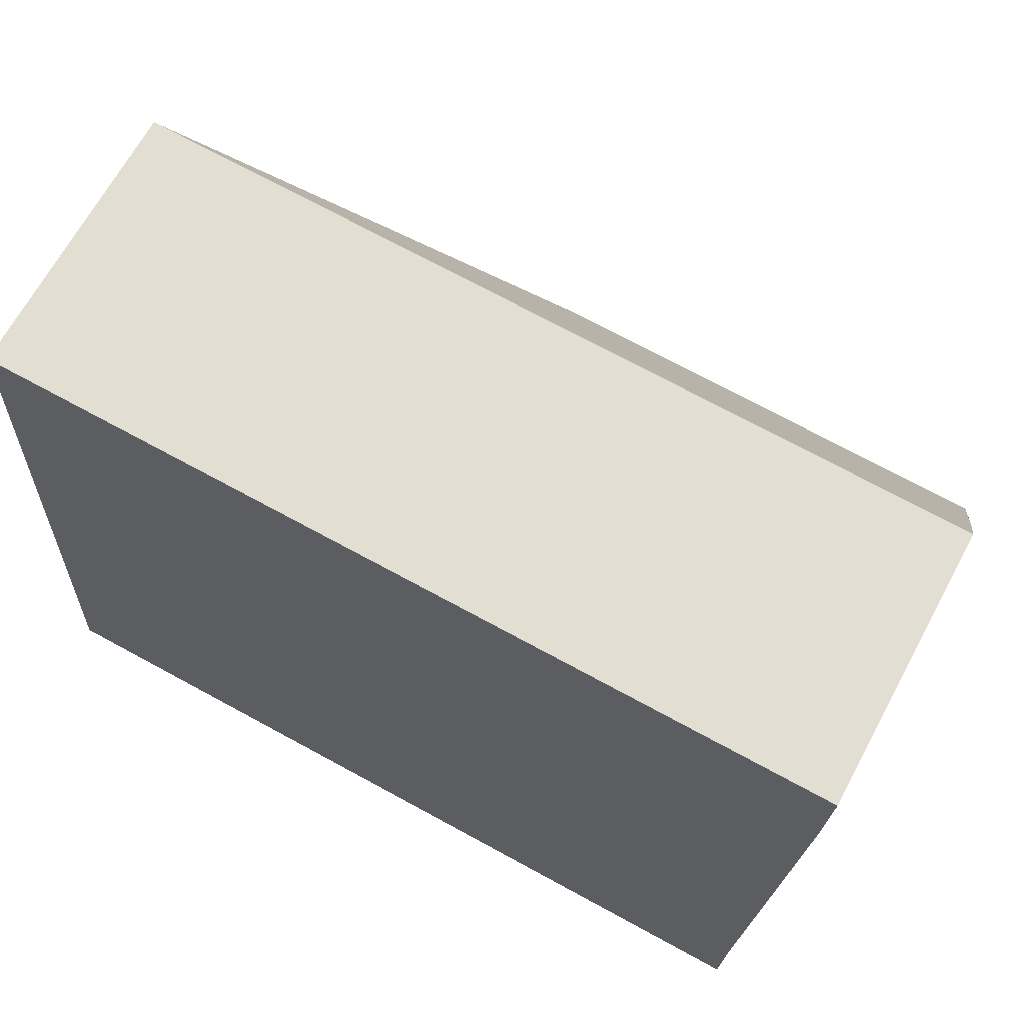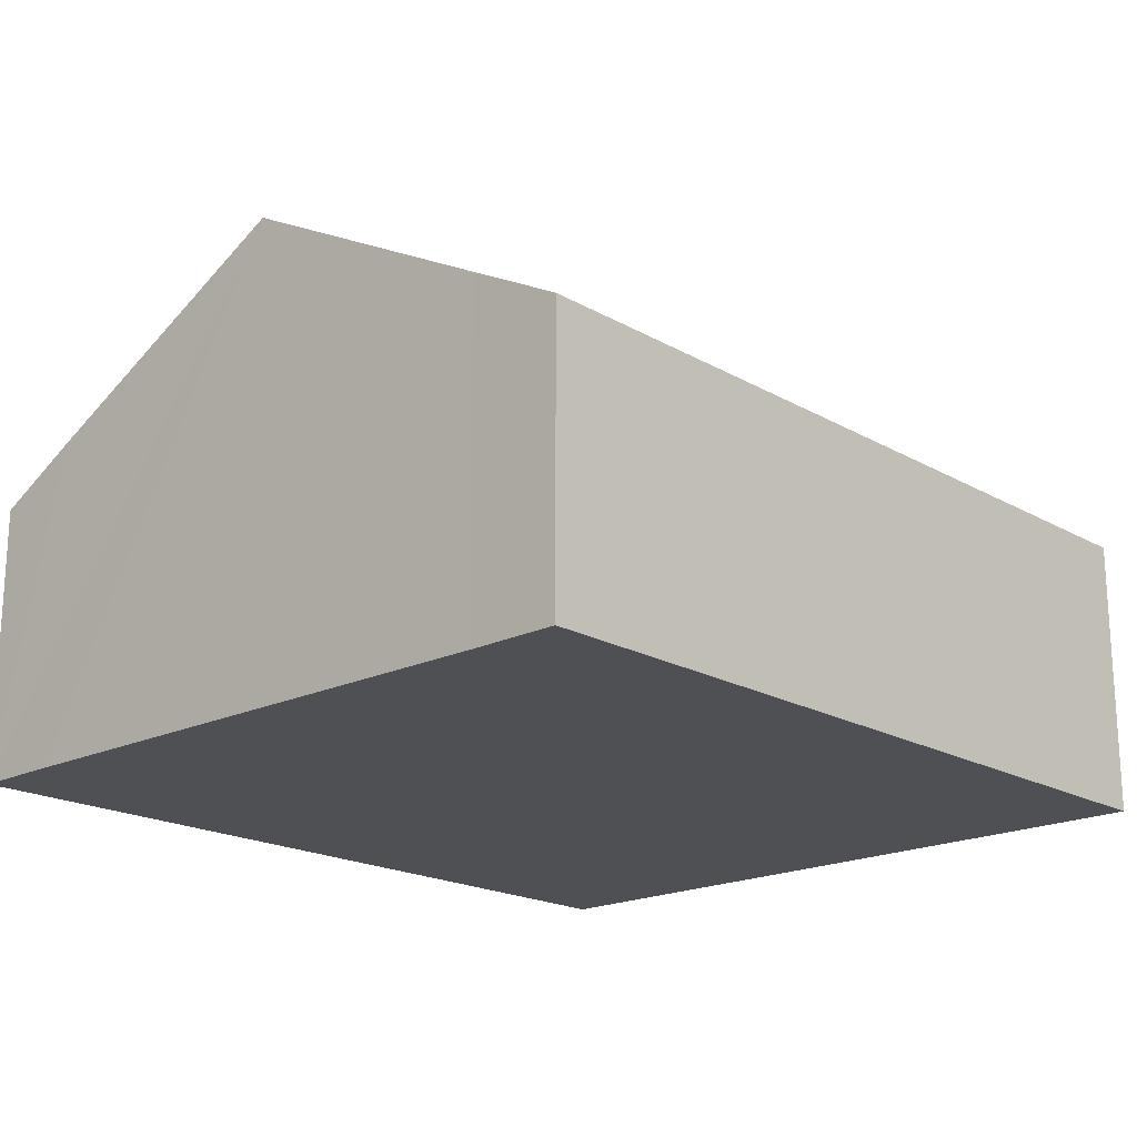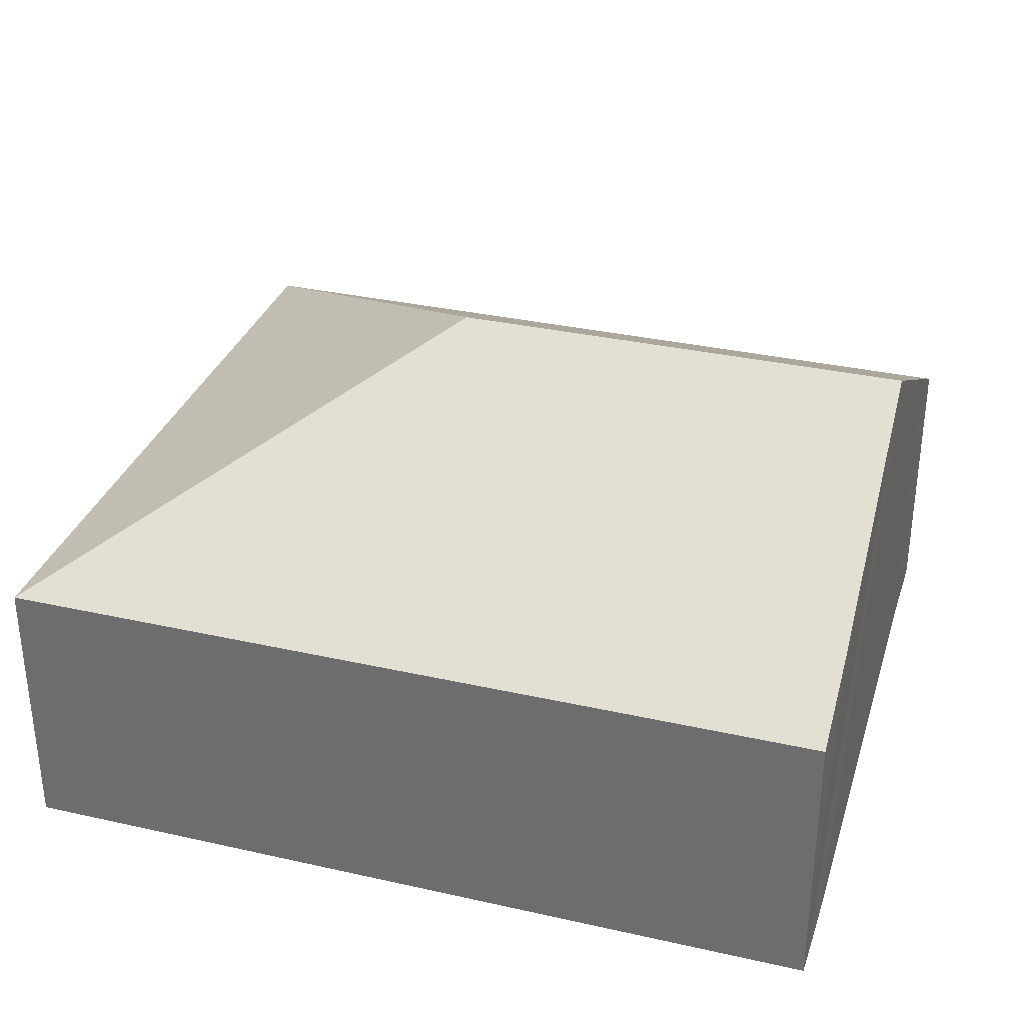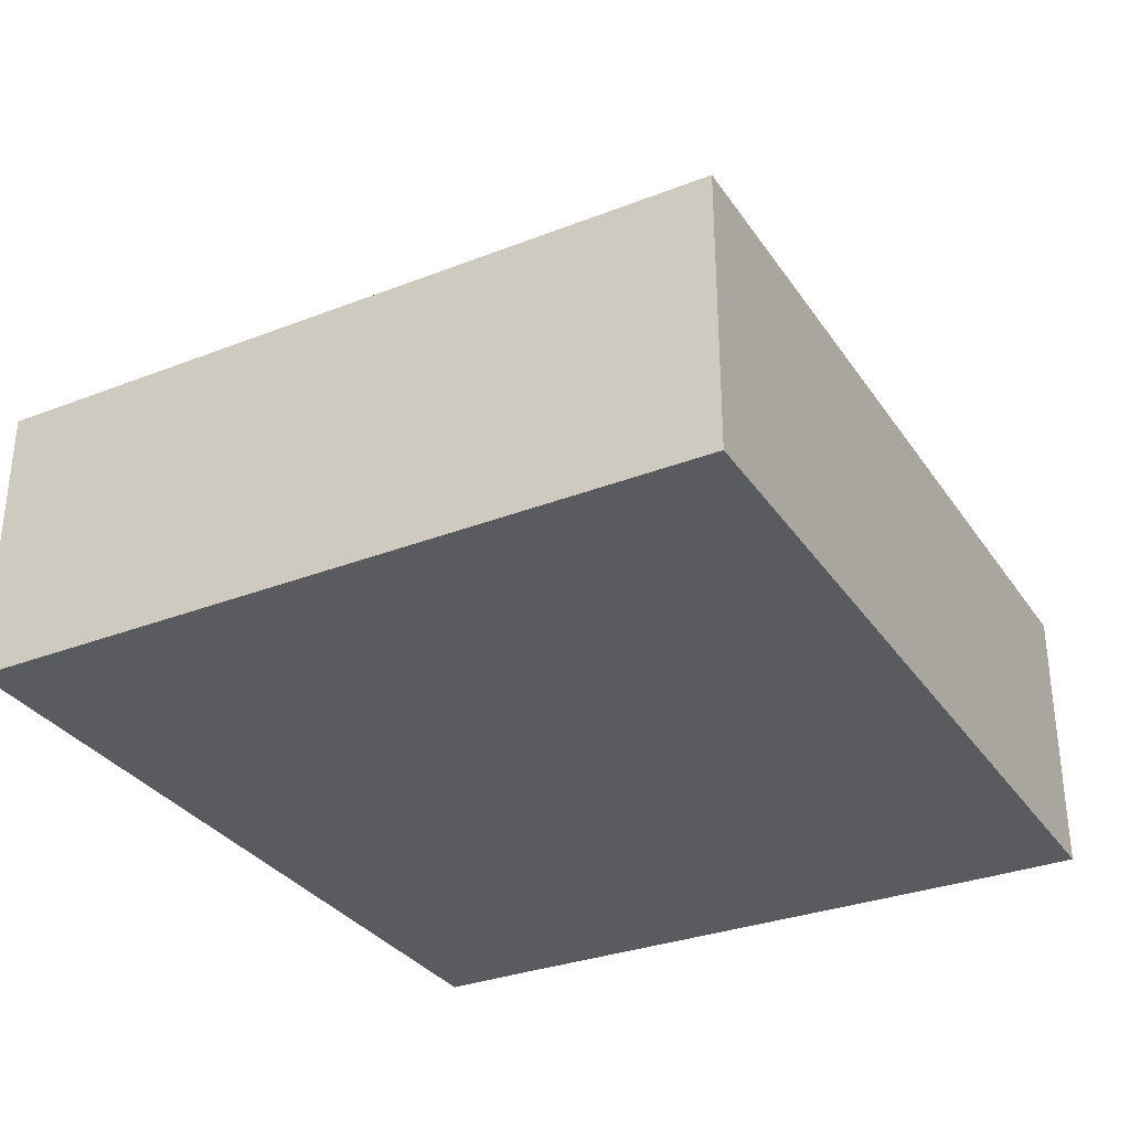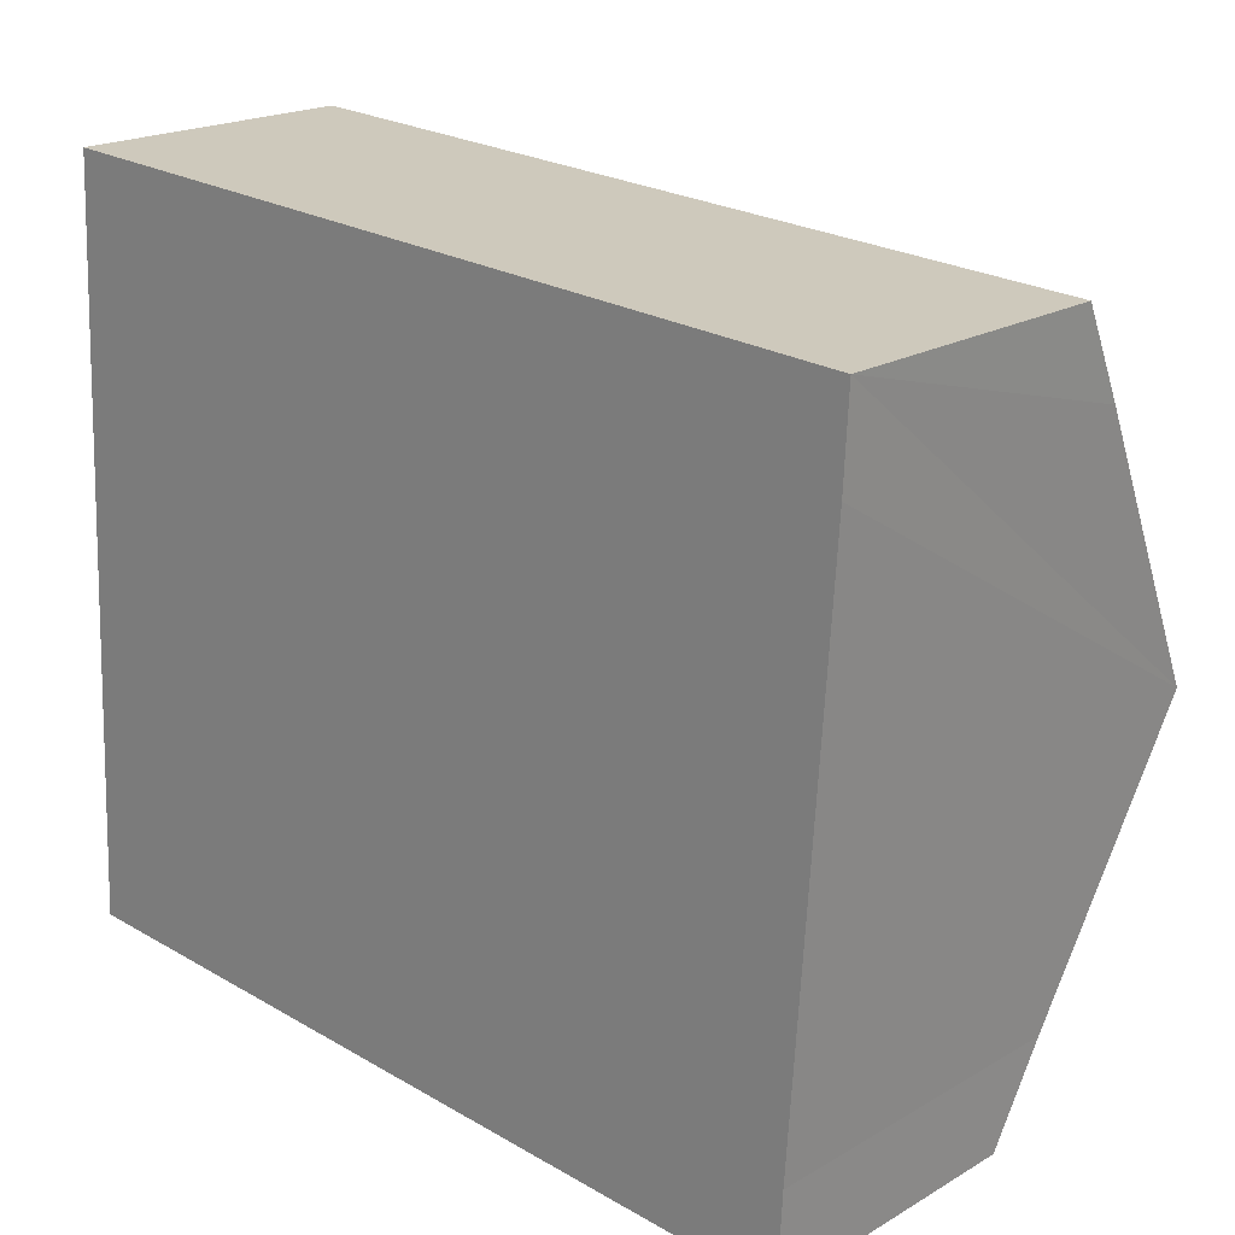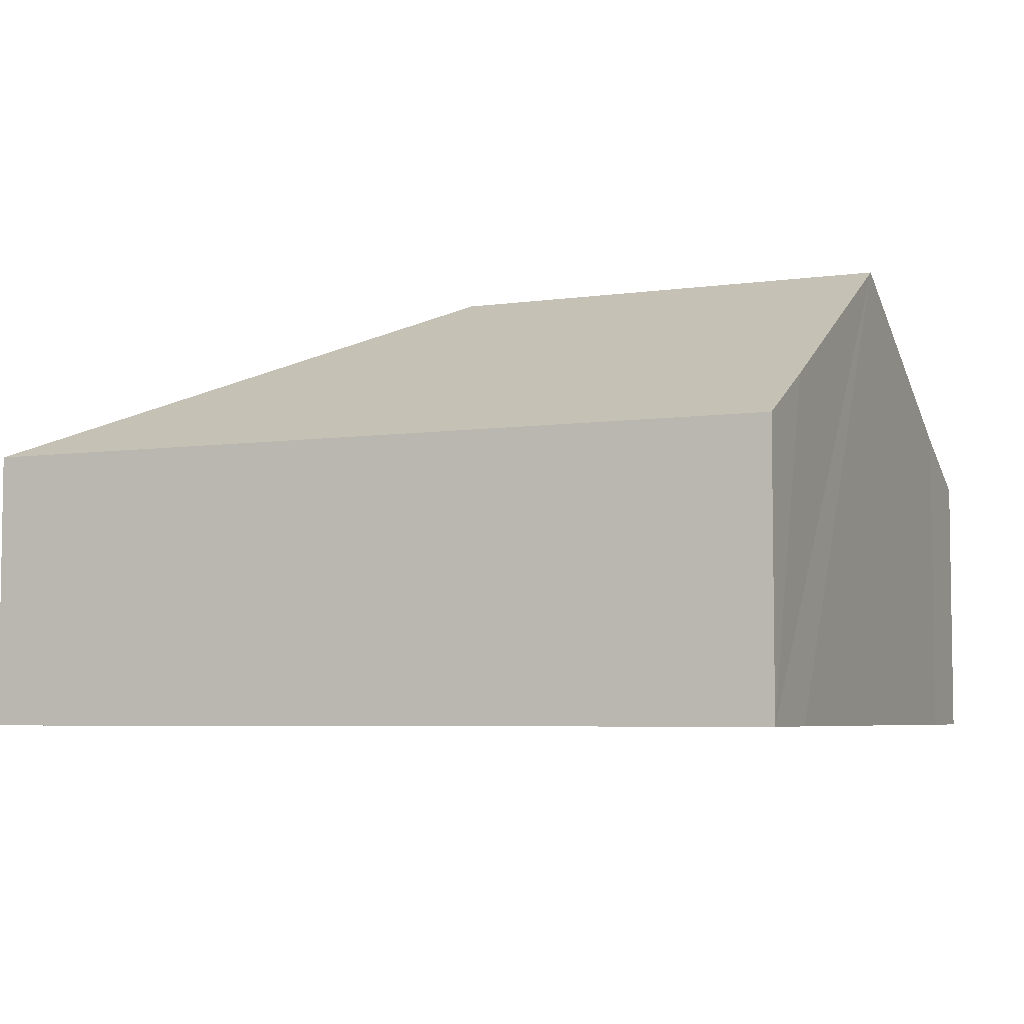
<metadata>
{"format":"obj","ext":"obj","renderer":"f3d","projection":"perspective","resolution":1024,"background":"white","views":[{"elev":66.7,"azim":28.3,"up":"+Z"},{"elev":-19.2,"azim":135.9,"up":"+Y"},{"elev":32.8,"azim":20.2,"up":"+Y"},{"elev":-32.2,"azim":-58.5,"up":"+Y"},{"elev":20.2,"azim":43.3,"up":"+Z"},{"elev":-5.4,"azim":27.1,"up":"+Y"}]}
</metadata>
<code>
v  6.608 2.612 0.405
v  3.066 3.773 2.77
v  6.755 3.773 2.583
v  6.57 2.219 -0.333
v  0 2.219 1.359e-16
v  6.903 2.599 4.787
v  6.939 2.219 5.5
v  0.296 2.219 5.837
v  6.939 -3.368e-16 5.5
v  6.903 -2.931e-16 4.787
v  6.755 -1.582e-16 2.583
v  6.608 -2.48e-17 0.405
v  6.57 2.039e-17 -0.333
v  0 0 0
v  0.296 -3.574e-16 5.837
g defaultobject
f 1 2 3
f 2 1 4
f 2 4 5
f 2 6 3
f 6 2 7
f 7 2 8
f 2 5 8
f 9 6 7
f 6 9 3
f 3 9 10
f 3 10 1
f 1 10 11
f 1 11 12
f 1 12 4
f 4 12 13
f 13 5 4
f 5 13 14
f 14 8 5
f 8 14 15
f 15 7 8
f 7 15 9
f 14 9 15
f 9 14 12
f 12 14 13
f 9 12 10
f 10 12 11

</code>
